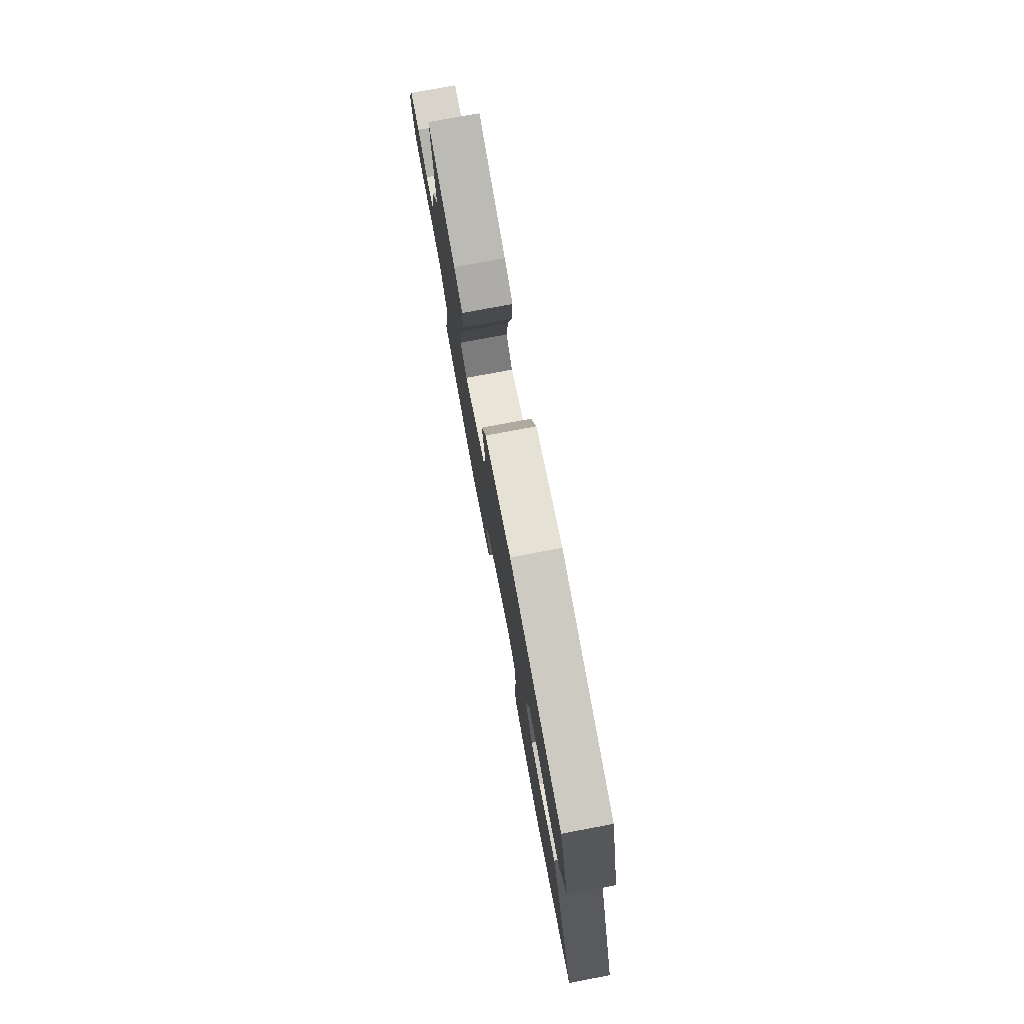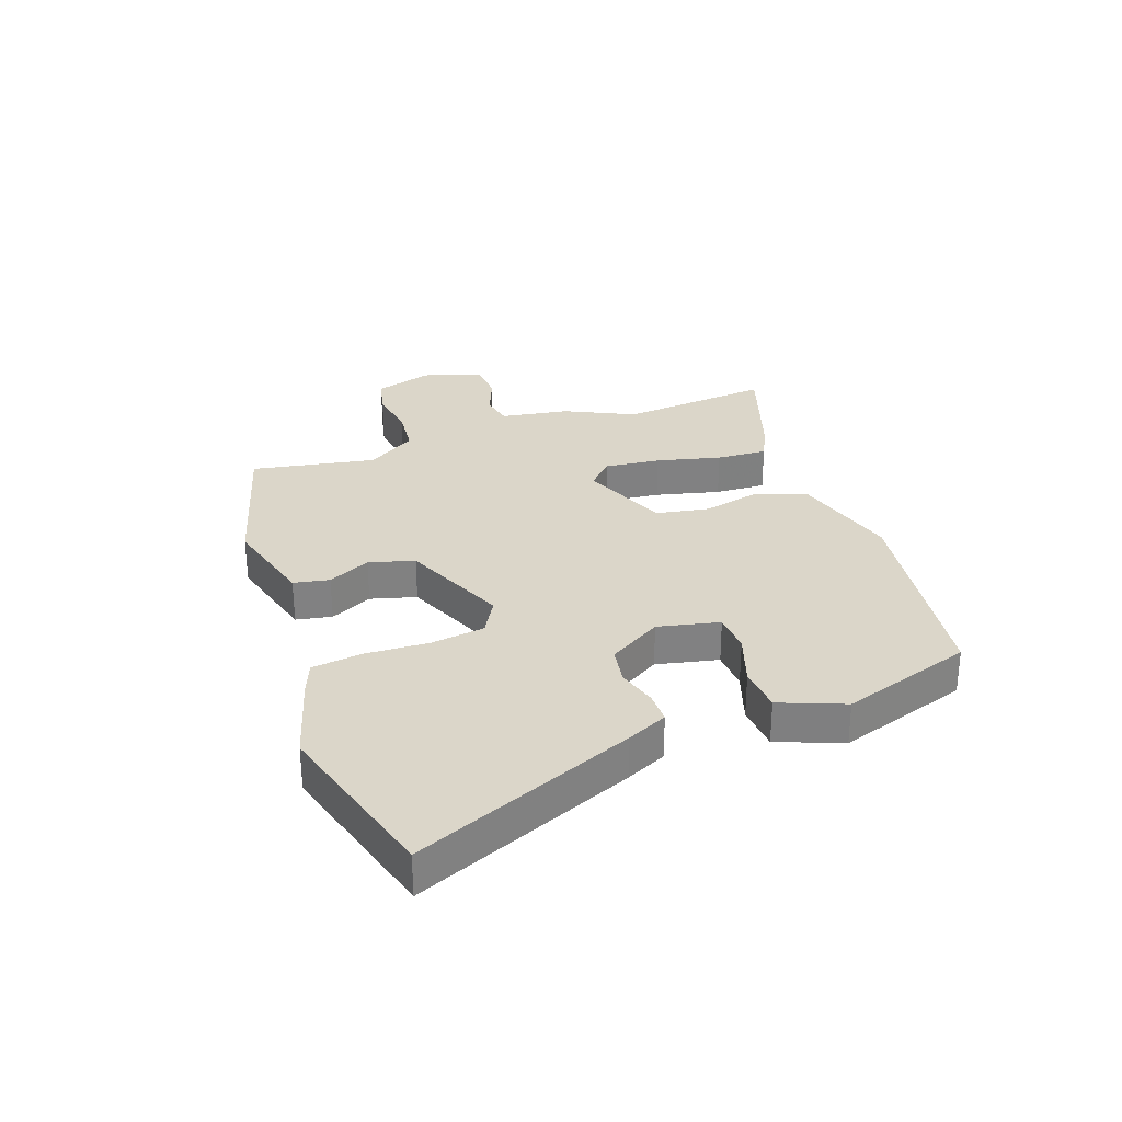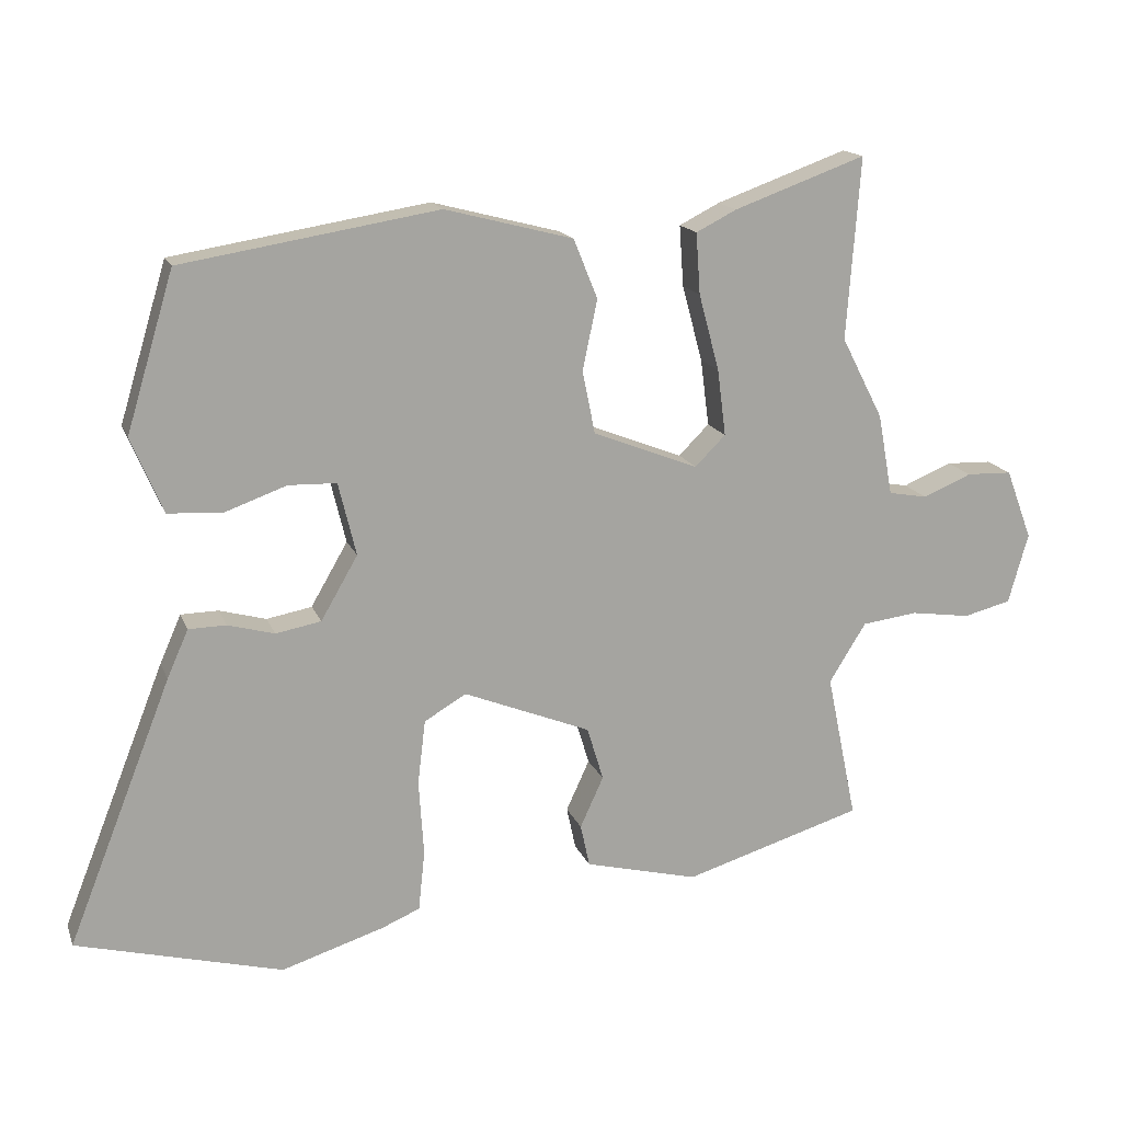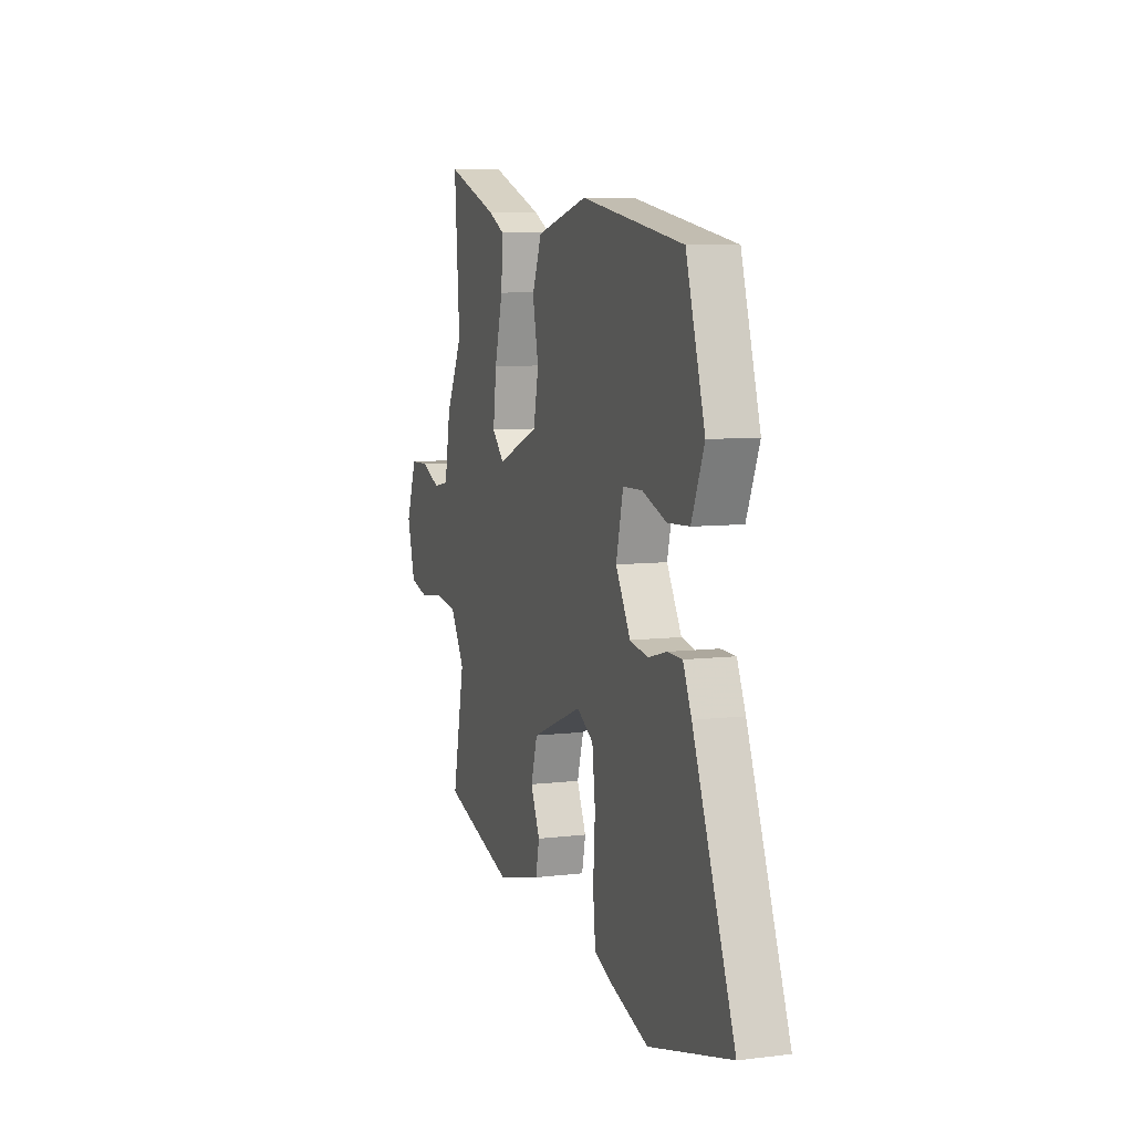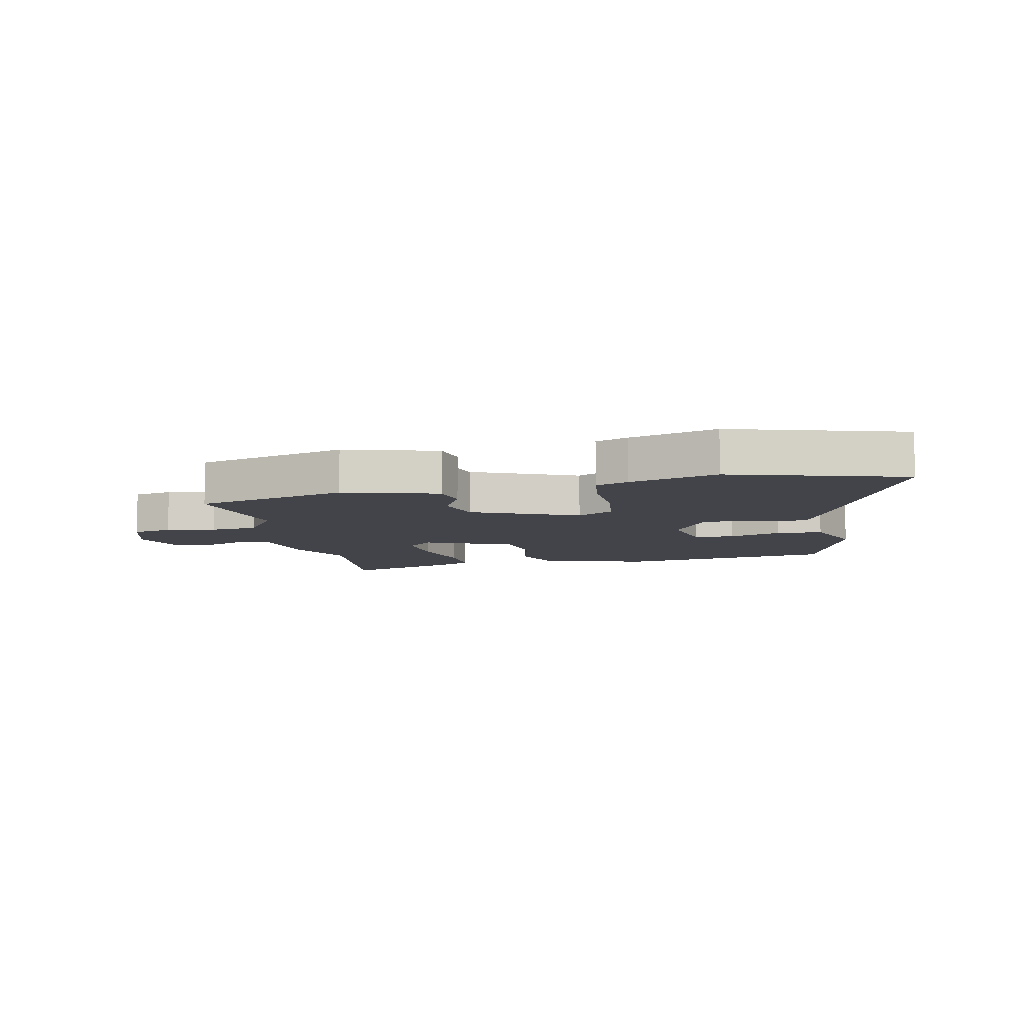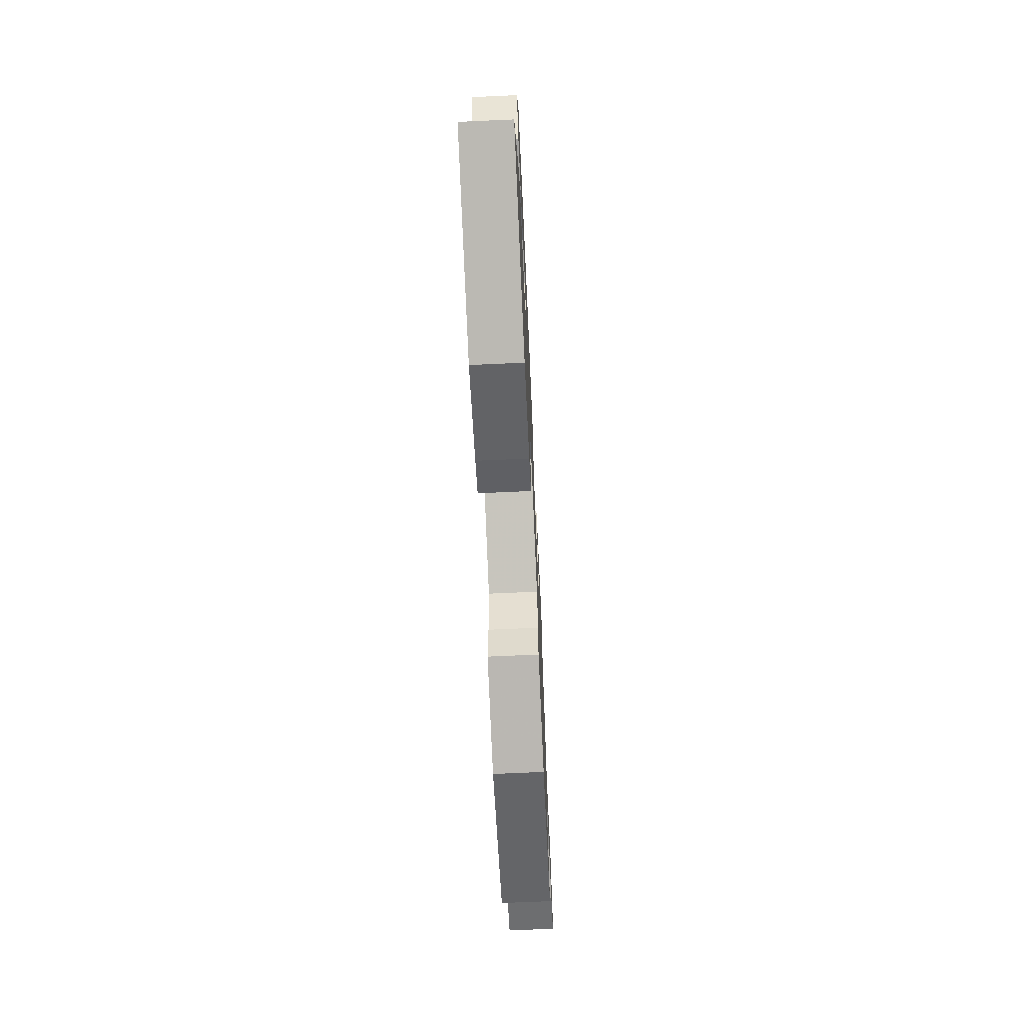
<metadata>
{"format":"obj","ext":"obj","renderer":"f3d","projection":"perspective","resolution":1024,"background":"white","views":[{"elev":77.2,"azim":-100.6,"up":"+Z"},{"elev":30.0,"azim":-110.9,"up":"+Y"},{"elev":16.0,"azim":-16.5,"up":"+Z"},{"elev":7.7,"azim":-108.8,"up":"+Z"},{"elev":-8.4,"azim":-169.7,"up":"+Y"},{"elev":-68.4,"azim":-87.4,"up":"+Z"}]}
</metadata>
<code>
v 0.506 0.07 0.578
v 0.487 0.07 0.321
v 0.546 0.07 0.206
v 0.567 0.07 0.091
v 0.622 0.07 0.081
v 0.691 0.07 0.11
v 0.755 0.07 0.108
v 0.792 0.07 0.009
v 0.764 0.07 -0.09
v 0.697 0.07 -0.107
v 0.613 0.07 -0.095
v 0.534 0.07 -0.105
v 0.482 0.07 -0.189
v 0.525 0.07 -0.397
v 0.272 0.07 -0.474
v 0.112 0.07 -0.434
v 0.099 0.07 -0.374
v 0.132 0.07 -0.302
v 0.109 0.07 -0.226
v -0.071 0.07 -0.154
v -0.13 0.07 -0.189
v -0.141 0.07 -0.28
v -0.134 0.07 -0.387
v -0.143 0.07 -0.472
v -0.197 0.07 -0.495
v -0.342 0.07 -0.541
v -0.633 0.07 -0.465
v -0.486 0.07 -0.092
v -0.456 0.07 -0.024
v -0.403 0.07 -0.023
v -0.337 0.07 -0.041
v -0.273 0.07 -0.029
v -0.221 0.07 0.061
v -0.246 0.07 0.164
v -0.314 0.07 0.166
v -0.4 0.07 0.135
v -0.478 0.07 0.139
v -0.523 0.07 0.246
v -0.456 0.07 0.469
v -0.094 0.07 0.528
v 0.087 0.07 0.481
v 0.121 0.07 0.397
v 0.1 0.07 0.298
v 0.118 0.07 0.209
v 0.267 0.07 0.151
v 0.31 0.07 0.194
v 0.298 0.07 0.288
v 0.269 0.07 0.396
v 0.263 0.07 0.482
v 0.32 0.07 0.511
v 0.506 0 0.578
v 0.487 0 0.321
v 0.546 0 0.206
v 0.567 0 0.091
v 0.622 0 0.081
v 0.691 0 0.11
v 0.755 0 0.108
v 0.792 0 0.009
v 0.764 0 -0.09
v 0.697 0 -0.107
v 0.613 0 -0.095
v 0.534 0 -0.105
v 0.482 0 -0.189
v 0.525 0 -0.397
v 0.272 0 -0.474
v 0.112 0 -0.434
v 0.099 0 -0.374
v 0.132 0 -0.302
v 0.109 0 -0.226
v -0.071 0 -0.154
v -0.13 0 -0.189
v -0.141 0 -0.28
v -0.134 0 -0.387
v -0.143 0 -0.472
v -0.197 0 -0.495
v -0.342 0 -0.541
v -0.633 0 -0.465
v -0.486 0 -0.092
v -0.456 0 -0.024
v -0.403 0 -0.023
v -0.337 0 -0.041
v -0.273 0 -0.029
v -0.221 0 0.061
v -0.246 0 0.164
v -0.314 0 0.166
v -0.4 0 0.135
v -0.478 0 0.139
v -0.523 0 0.246
v -0.456 0 0.469
v -0.094 0 0.528
v 0.087 0 0.481
v 0.121 0 0.397
v 0.1 0 0.298
v 0.118 0 0.209
v 0.267 0 0.151
v 0.31 0 0.194
v 0.298 0 0.288
v 0.269 0 0.396
v 0.263 0 0.482
v 0.32 0 0.511
f 50 1 2
f 49 50 2
f 48 49 2
f 47 48 2
f 2 3 4
f 47 2 4
f 46 47 4
f 45 46 4
f 41 42 43
f 40 41 43
f 39 40 43
f 38 39 43
f 37 38 43
f 35 36 37
f 35 37 43
f 34 35 43 44
f 29 30 31
f 28 29 31
f 27 28 31
f 26 27 31
f 25 26 31
f 24 25 31
f 23 24 31
f 22 23 31
f 21 22 31 32
f 20 21 32 33
f 16 17 18
f 15 16 18
f 14 15 18
f 13 14 18
f 12 13 18 19
f 9 10 11
f 8 9 11
f 7 8 11
f 6 7 11
f 5 6 11
f 4 5 11 12
f 20 33 34
f 19 20 34
f 12 19 34
f 4 12 34
f 45 4 34
f 34 44 45
f 52 51 100
f 52 100 99
f 52 99 98
f 52 98 97
f 54 53 52
f 54 52 97
f 54 97 96
f 54 96 95
f 93 92 91
f 93 91 90
f 93 90 89
f 93 89 88
f 93 88 87
f 87 86 85
f 93 87 85
f 94 93 85 84
f 81 80 79
f 81 79 78
f 81 78 77
f 81 77 76
f 81 76 75
f 81 75 74
f 81 74 73
f 81 73 72
f 82 81 72 71
f 83 82 71 70
f 68 67 66
f 68 66 65
f 68 65 64
f 68 64 63
f 69 68 63 62
f 61 60 59
f 61 59 58
f 61 58 57
f 61 57 56
f 61 56 55
f 62 61 55 54
f 84 83 70
f 84 70 69
f 84 69 62
f 84 62 54
f 84 54 95
f 95 94 84
f 1 51 52 2
f 2 52 53 3
f 3 53 54 4
f 4 54 55 5
f 5 55 56 6
f 6 56 57 7
f 7 57 58 8
f 8 58 59 9
f 9 59 60 10
f 10 60 61 11
f 11 61 62 12
f 12 62 63 13
f 13 63 64 14
f 14 64 65 15
f 15 65 66 16
f 16 66 67 17
f 17 67 68 18
f 18 68 69 19
f 19 69 70 20
f 20 70 71 21
f 21 71 72 22
f 22 72 73 23
f 23 73 74 24
f 24 74 75 25
f 25 75 76 26
f 26 76 77 27
f 27 77 78 28
f 28 78 79 29
f 29 79 80 30
f 30 80 81 31
f 31 81 82 32
f 32 82 83 33
f 33 83 84 34
f 34 84 85 35
f 35 85 86 36
f 36 86 87 37
f 37 87 88 38
f 38 88 89 39
f 39 89 90 40
f 40 90 91 41
f 41 91 92 42
f 42 92 93 43
f 43 93 94 44
f 44 94 95 45
f 45 95 96 46
f 46 96 97 47
f 47 97 98 48
f 48 98 99 49
f 49 99 100 50
f 50 100 51 1

</code>
